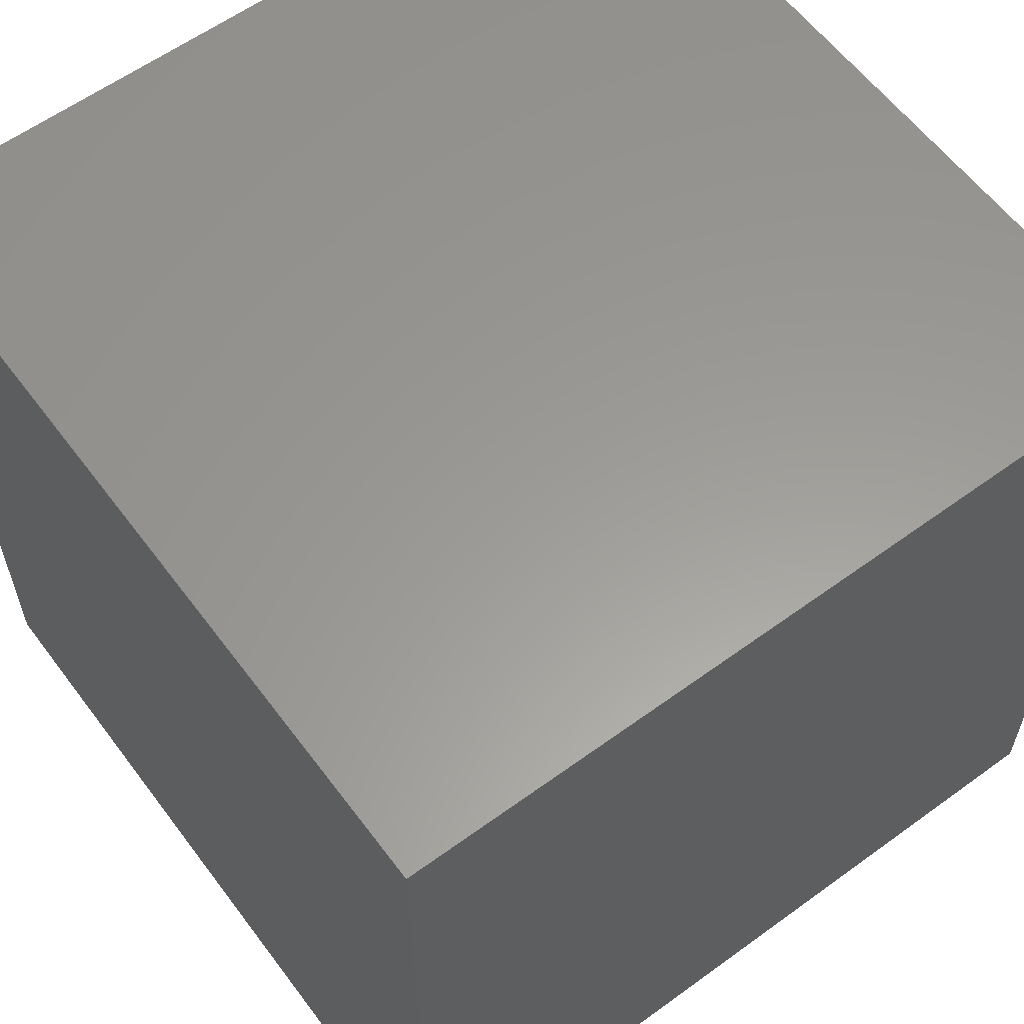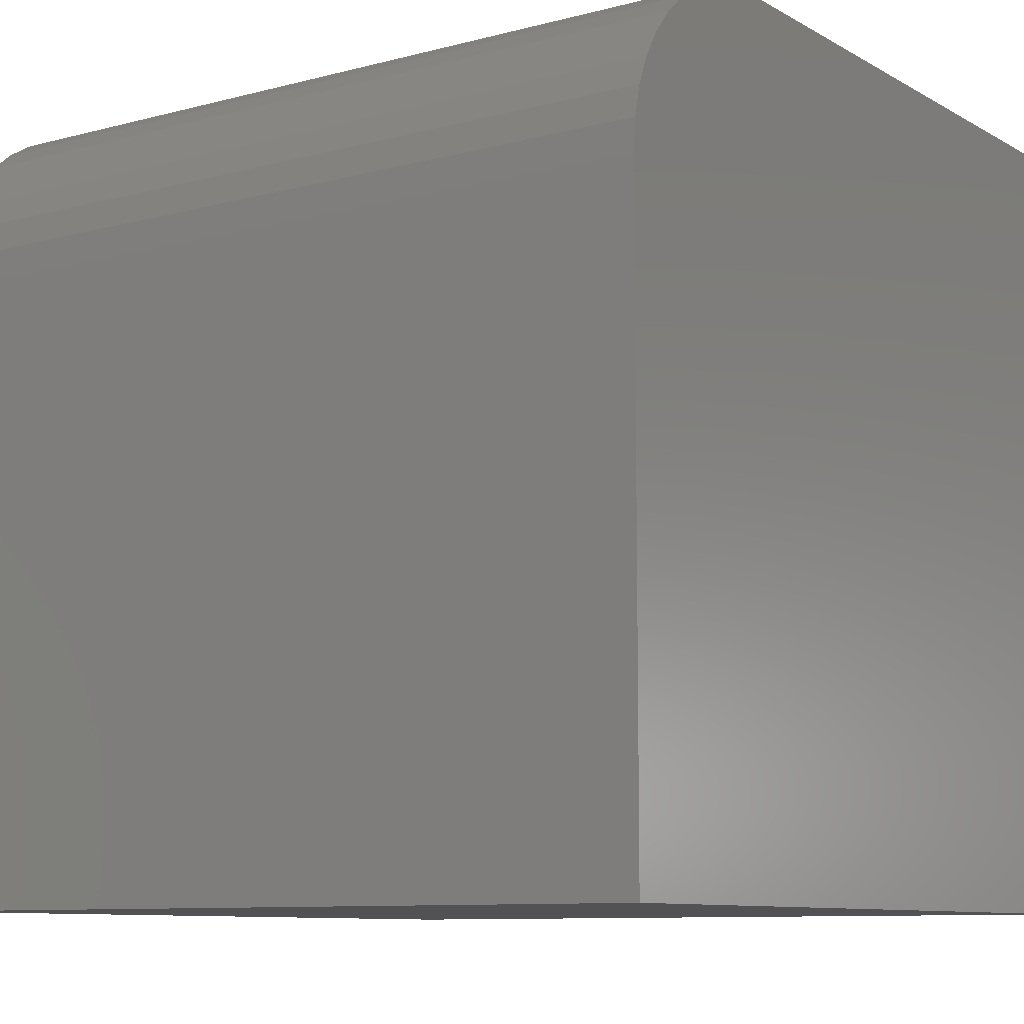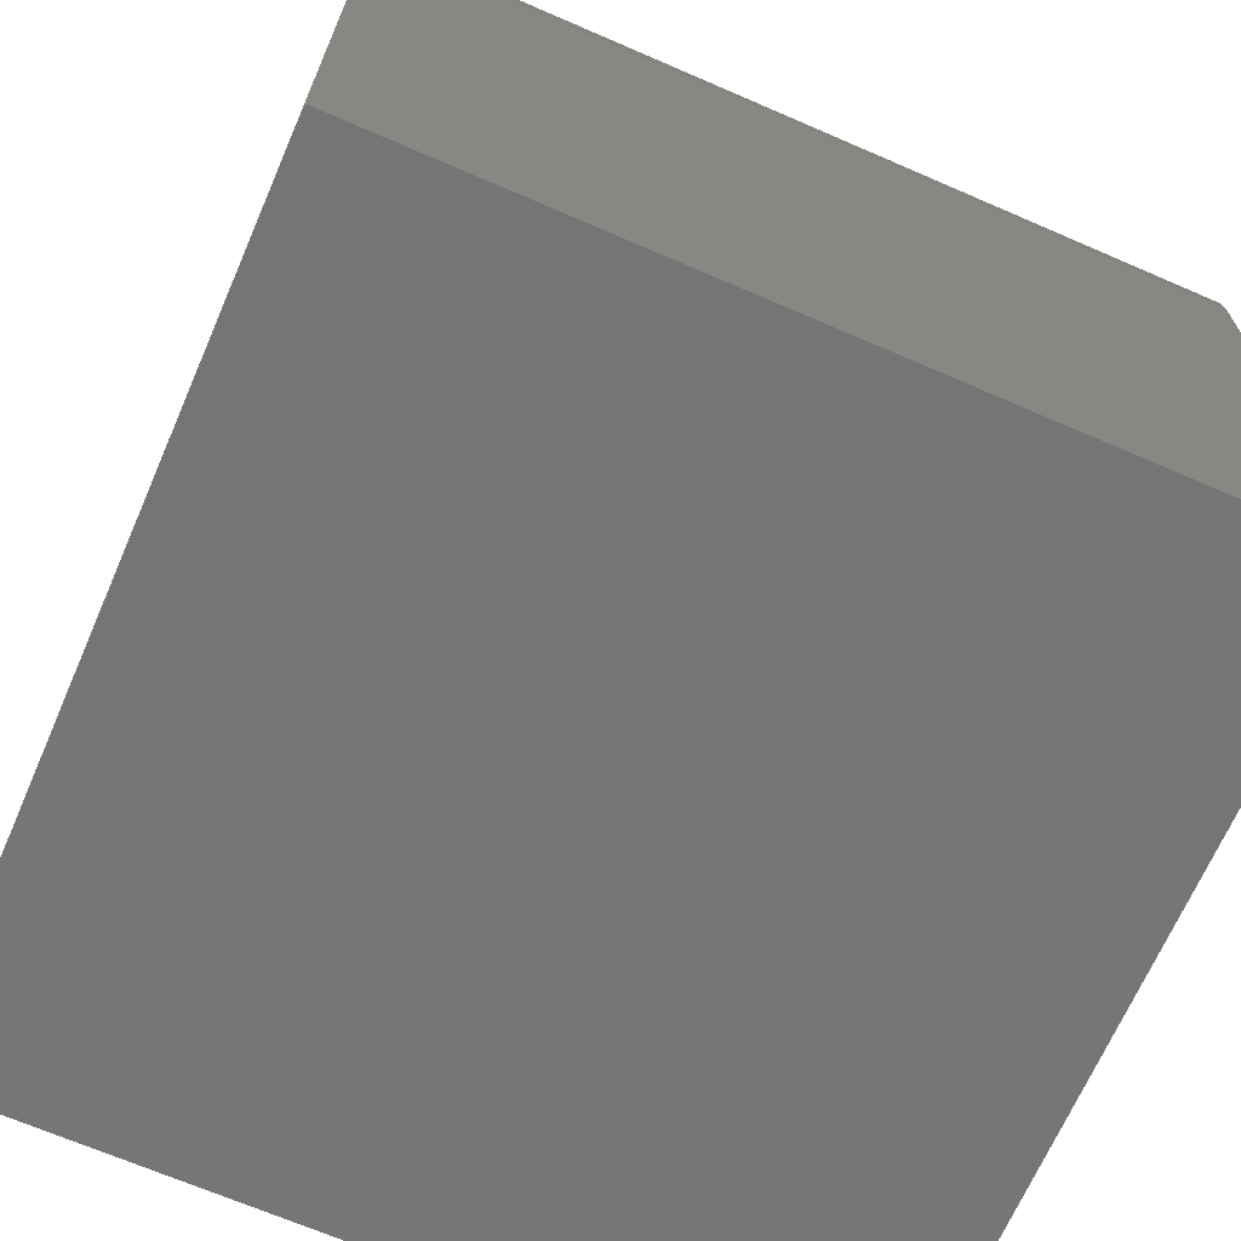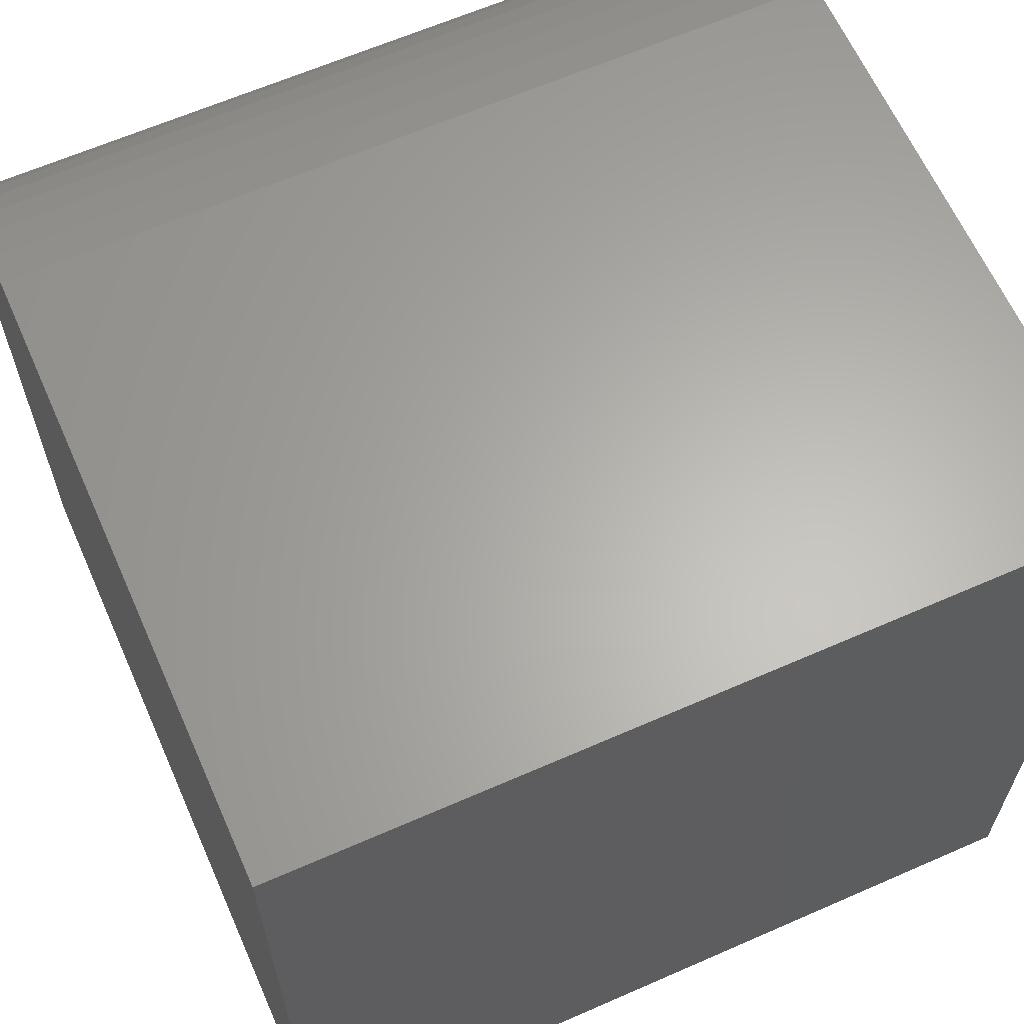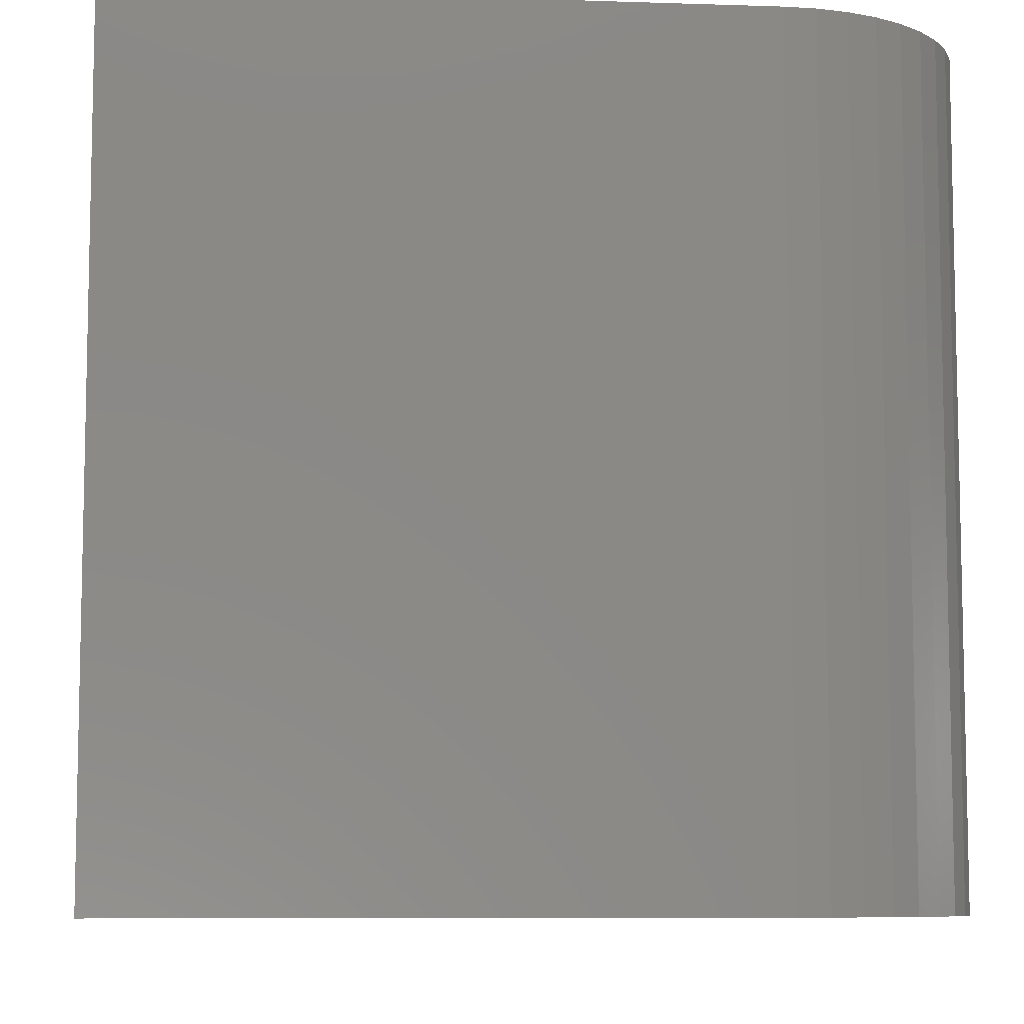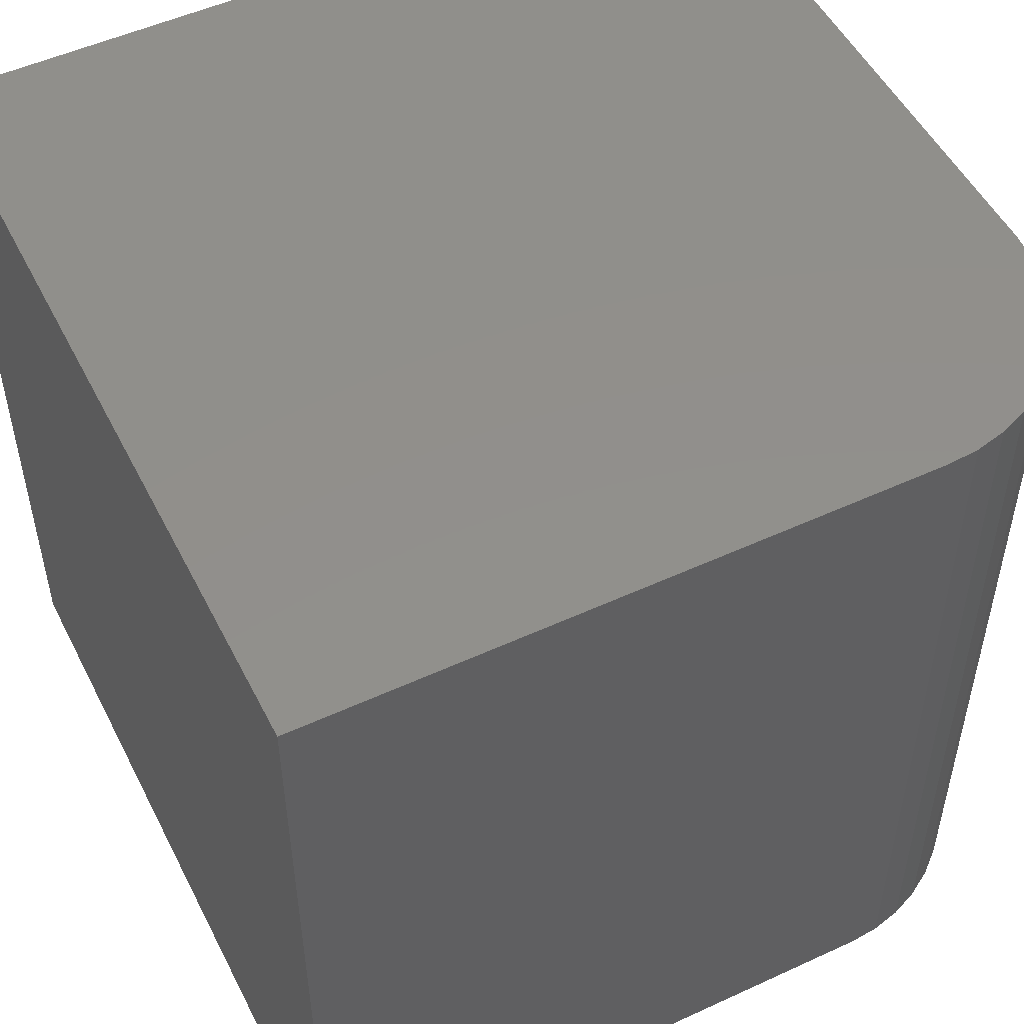
<metadata>
{"format":"stl","ext":"stl","renderer":"f3d","projection":"perspective","resolution":1024,"background":"white","views":[{"elev":59.9,"azim":-126.7,"up":"+Y"},{"elev":-9.4,"azim":124.9,"up":"+Z"},{"elev":-68.1,"azim":66.5,"up":"+Z"},{"elev":63.6,"azim":-113.9,"up":"+Z"},{"elev":-8.0,"azim":-5.3,"up":"+Y"},{"elev":51.6,"azim":-26.5,"up":"+Y"}]}
</metadata>
<code>
# stl→obj: 28 verts, 52 faces
v 0 10 10
v 0 10 0
v 0 0 10
v 0 0 0
v 7.562 10 10
v 7.562 0 10
v 10 0 7.562
v 10 0 0
v 10 10 7.562
v 10 10 0
v 7.943 10 9.97
v 8.315 10 9.881
v 8.669 10 9.734
v 9.97 10 7.943
v 8.995 10 9.534
v 9.286 10 9.286
v 9.534 10 8.995
v 9.734 10 8.669
v 9.881 10 8.315
v 7.943 0 9.97
v 9.286 0 9.286
v 8.995 0 9.534
v 9.97 0 7.943
v 8.669 0 9.734
v 8.315 0 9.881
v 9.881 0 8.315
v 9.734 0 8.669
v 9.534 0 8.995
f 1 2 3
f 3 2 4
f 5 1 6
f 6 1 3
f 7 8 9
f 9 8 10
f 2 10 4
f 4 10 8
f 2 1 10
f 10 1 5
f 10 5 9
f 9 5 11
f 11 12 9
f 9 12 13
f 9 13 14
f 14 13 15
f 14 15 16
f 16 17 14
f 14 17 18
f 14 18 19
f 20 6 7
f 3 4 6
f 6 4 8
f 6 8 7
f 21 22 23
f 23 22 24
f 23 24 7
f 7 24 25
f 7 25 20
f 26 27 23
f 23 27 28
f 23 28 21
f 5 6 20
f 5 20 11
f 11 20 25
f 11 25 12
f 12 25 24
f 12 24 13
f 13 24 22
f 13 22 15
f 15 22 21
f 15 21 16
f 16 21 28
f 16 28 17
f 17 28 27
f 17 27 18
f 18 27 26
f 18 26 19
f 19 26 23
f 19 23 14
f 14 23 7
f 14 7 9

</code>
